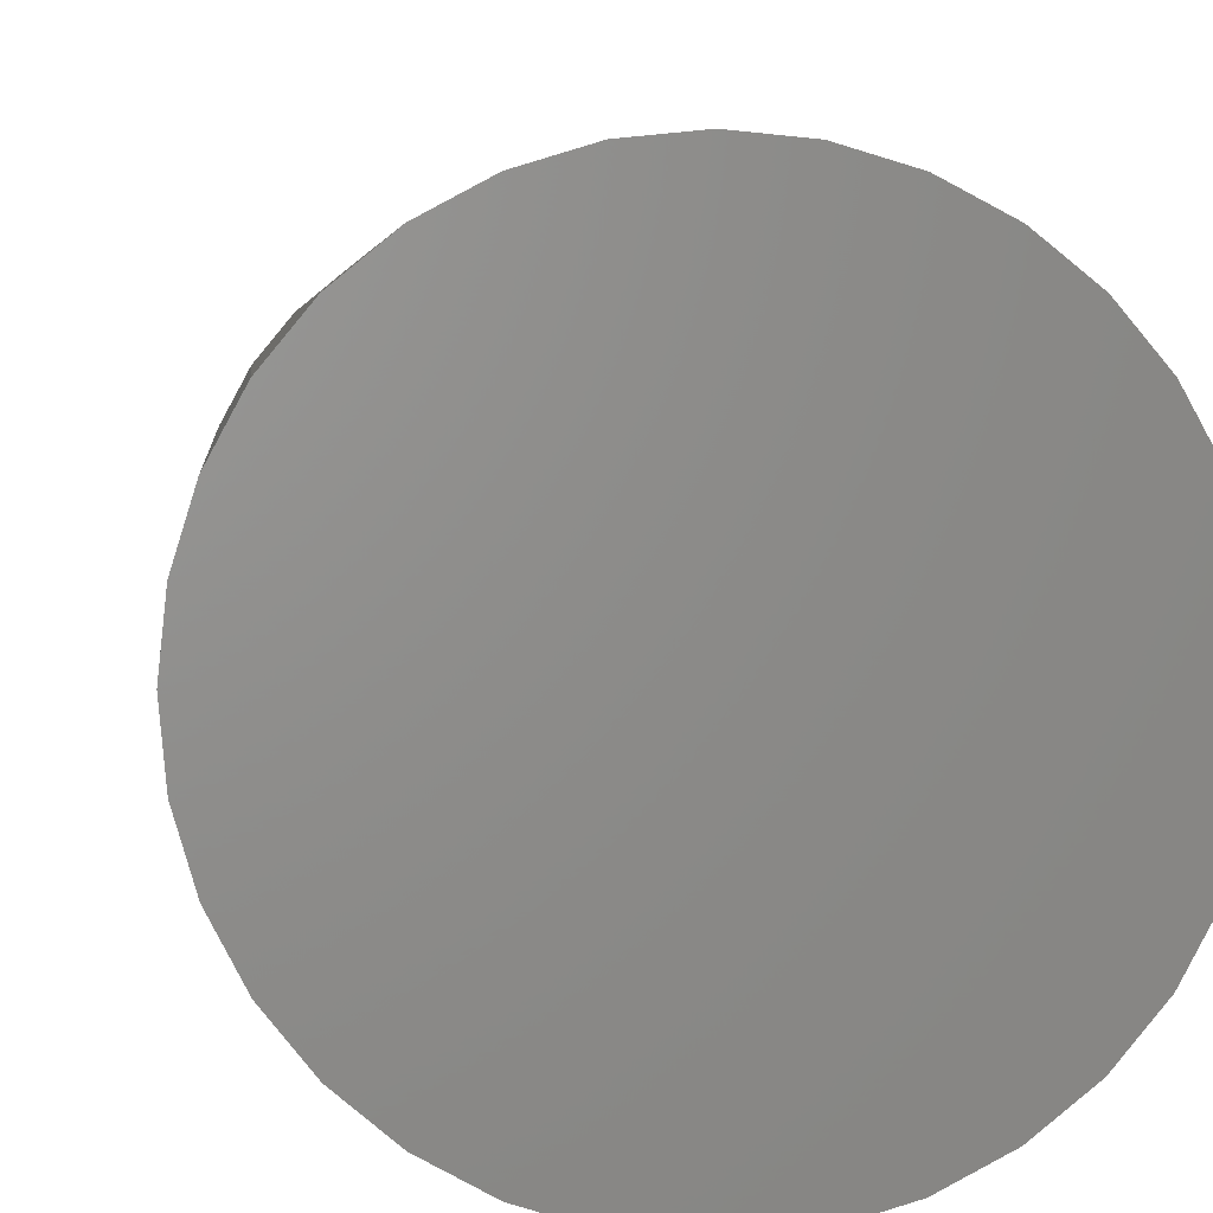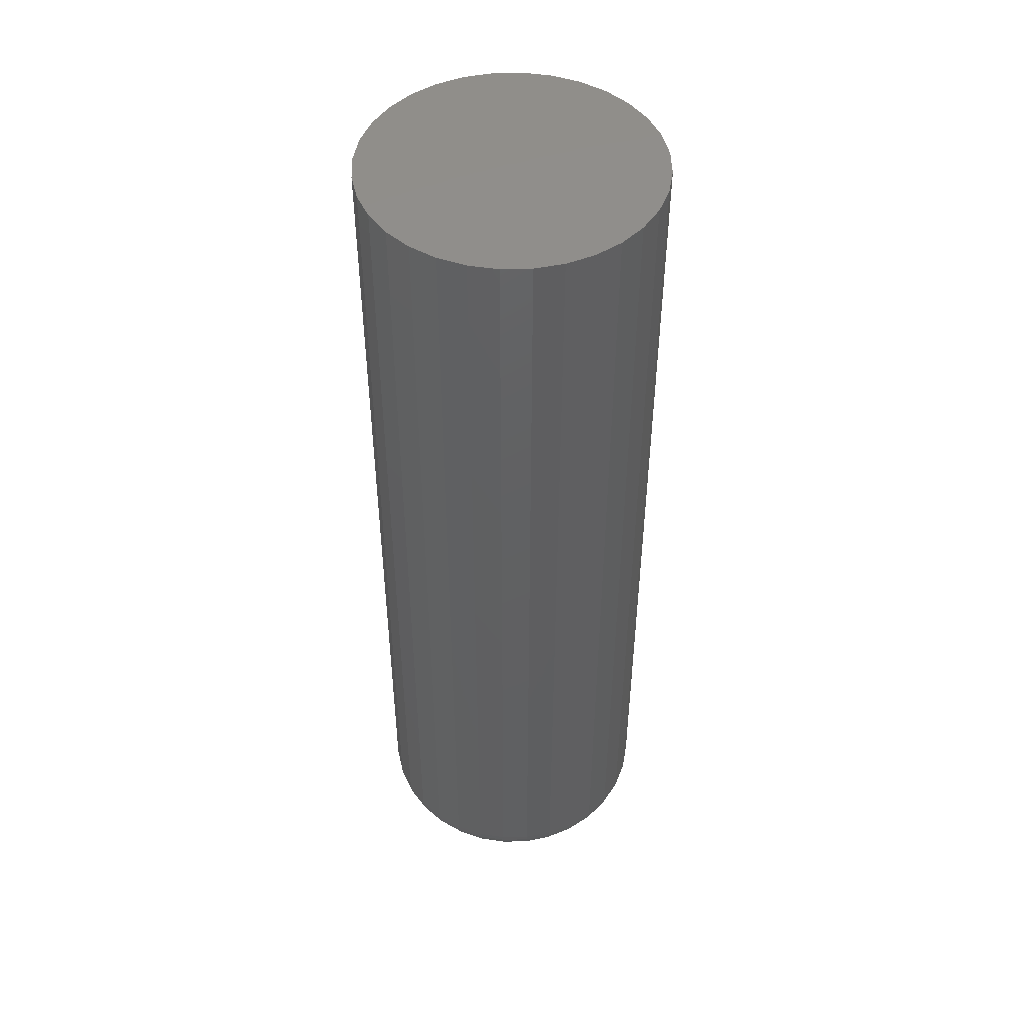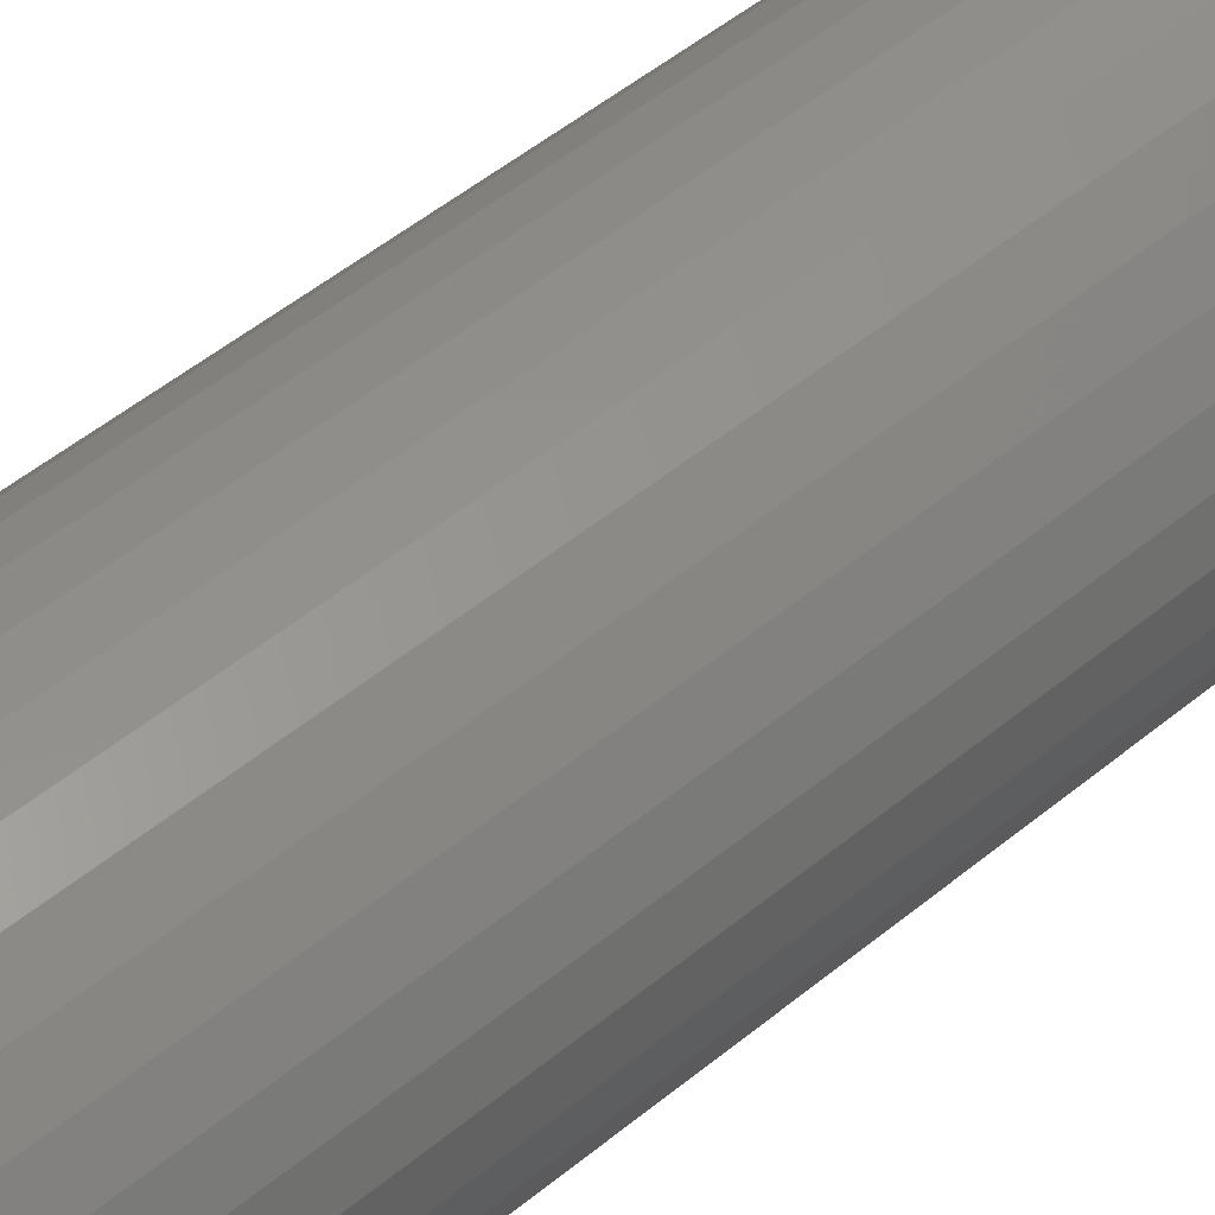
<metadata>
{"format":"stl","ext":"stl","renderer":"f3d","projection":"perspective","resolution":1024,"background":"white","views":[{"elev":2.6,"azim":-3.5,"up":"+Y"},{"elev":47.8,"azim":161.6,"up":"+Z"},{"elev":49.8,"azim":-132.4,"up":"+Y"}]}
</metadata>
<code>
# stl→obj: 320 verts, 636 faces
v -0.0012 -0.5859 0
v 0.003258 -0.5846 0
v 0.007895 -0.5841 0
v 0.01253 -0.5846 0
v 0.01699 -0.5859 0
v -0.005309 -0.5881 0
v 0.0211 -0.5881 0
v -0.008911 -0.5911 0
v 0.0247 -0.5911 0
v -0.01187 -0.5947 0
v 0.02766 -0.5947 0
v -0.01406 -0.5988 0
v 0.02985 -0.5988 0
v -0.01542 -0.6033 0
v 0.0312 -0.6033 0
v 0.02985 -0.617 0
v -0.01406 -0.617 0
v 0.0312 -0.6125 0
v -0.01187 -0.6211 0
v 0.02766 -0.6211 0
v -0.008911 -0.6247 0
v 0.0247 -0.6247 0
v -0.005309 -0.6277 0
v 0.0211 -0.6277 0
v -0.0012 -0.6299 0
v 0.01699 -0.6299 0
v 0.003258 -0.6312 0
v 0.007895 -0.6317 0
v 0.01253 -0.6312 0
v -0.01542 -0.6125 0
v -0.01587 -0.6079 0
v 0.03166 -0.6079 0
v 0.03947 -0.6079 0.007812
v 0.03947 -0.6079 0.2031
v 0.03887 -0.6141 0.007812
v 0.03887 -0.6141 0.2031
v 0.03707 -0.62 0.007812
v 0.03707 -0.62 0.2031
v 0.03415 -0.6254 0.007812
v 0.03415 -0.6254 0.2031
v 0.03022 -0.6302 0.007812
v 0.03022 -0.6302 0.2031
v 0.02544 -0.6342 0.007812
v 0.02544 -0.6342 0.2031
v 0.01998 -0.6371 0.007812
v 0.01998 -0.6371 0.2031
v 0.01406 -0.6389 0.007812
v 0.01406 -0.6389 0.2031
v 0.007895 -0.6395 0.007812
v 0.007895 -0.6395 0.2031
v 0.001734 -0.6389 0.007812
v 0.001734 -0.6389 0.2031
v -0.00419 -0.6371 0.007812
v -0.00419 -0.6371 0.2031
v -0.00965 -0.6342 0.007812
v -0.00965 -0.6342 0.2031
v -0.01443 -0.6302 0.007812
v -0.01443 -0.6302 0.2031
v -0.01836 -0.6254 0.007812
v -0.01836 -0.6254 0.2031
v -0.02128 -0.62 0.007812
v -0.02128 -0.62 0.2031
v -0.02308 -0.6141 0.007812
v -0.02308 -0.6141 0.2031
v -0.02368 -0.6079 0.007812
v -0.02368 -0.6079 0.2031
v -0.02308 -0.6017 0.007812
v -0.02308 -0.6017 0.2031
v -0.02128 -0.5958 0.007812
v -0.02128 -0.5958 0.2031
v -0.01836 -0.5904 0.007812
v -0.01836 -0.5904 0.2031
v -0.01443 -0.5856 0.007812
v -0.01443 -0.5856 0.2031
v -0.00965 -0.5816 0.007812
v -0.00965 -0.5816 0.2031
v -0.00419 -0.5787 0.007812
v -0.00419 -0.5787 0.2031
v 0.001734 -0.5769 0.007812
v 0.001734 -0.5769 0.2031
v 0.007895 -0.5763 0.007812
v 0.007895 -0.5763 0.2031
v 0.01406 -0.5769 0.007812
v 0.01406 -0.5769 0.2031
v 0.01998 -0.5787 0.007812
v 0.01998 -0.5787 0.2031
v 0.02544 -0.5816 0.007812
v 0.02544 -0.5816 0.2031
v 0.03022 -0.5856 0.007812
v 0.03022 -0.5856 0.2031
v 0.03415 -0.5904 0.007812
v 0.03415 -0.5904 0.2031
v 0.03707 -0.5958 0.007812
v 0.03707 -0.5958 0.2031
v 0.03887 -0.6017 0.007812
v 0.03887 -0.6017 0.2031
v -0.02353 -0.6079 0.006288
v -0.02293 -0.6018 0.006288
v -0.02309 -0.6079 0.004823
v -0.02249 -0.6018 0.004823
v -0.02237 -0.6079 0.003472
v -0.02179 -0.602 0.003472
v -0.0214 -0.6079 0.002288
v -0.02083 -0.6022 0.002288
v -0.02021 -0.6079 0.001317
v -0.01967 -0.6024 0.001317
v -0.01886 -0.6079 0.0005947
v -0.01835 -0.6027 0.0005947
v -0.0174 -0.6079 0.0001501
v -0.01691 -0.603 0.0001501
v 0.03872 -0.6018 0.006288
v 0.03932 -0.6079 0.006288
v 0.03828 -0.6018 0.004823
v 0.03888 -0.6079 0.004823
v 0.03758 -0.602 0.003472
v 0.03816 -0.6079 0.003472
v 0.03662 -0.6022 0.002288
v 0.03719 -0.6079 0.002288
v 0.03546 -0.6024 0.001317
v 0.036 -0.6079 0.001317
v 0.03414 -0.6027 0.0005947
v 0.03465 -0.6079 0.0005947
v 0.0327 -0.603 0.0001501
v 0.03319 -0.6079 0.0001501
v 0.03693 -0.5959 0.006288
v 0.03652 -0.596 0.004823
v 0.03585 -0.5963 0.003472
v 0.03496 -0.5967 0.002288
v 0.03386 -0.5971 0.001317
v 0.03261 -0.5977 0.0005947
v 0.03126 -0.5982 0.0001501
v 0.03403 -0.5904 0.006288
v 0.03366 -0.5907 0.004823
v 0.03306 -0.5911 0.003472
v 0.03225 -0.5916 0.002288
v 0.03126 -0.5923 0.001317
v 0.03014 -0.593 0.0005947
v 0.02892 -0.5938 0.0001501
v 0.03012 -0.5857 0.006288
v 0.0298 -0.586 0.004823
v 0.02929 -0.5865 0.003472
v 0.02861 -0.5872 0.002288
v 0.02777 -0.588 0.001317
v 0.02681 -0.589 0.0005947
v 0.02578 -0.59 0.0001501
v 0.02536 -0.5818 0.006288
v 0.02511 -0.5821 0.004823
v 0.02471 -0.5827 0.003472
v 0.02417 -0.5835 0.002288
v 0.02351 -0.5845 0.001317
v 0.02276 -0.5856 0.0005947
v 0.02195 -0.5869 0.0001501
v 0.01992 -0.5789 0.006288
v 0.01975 -0.5793 0.004823
v 0.01948 -0.5799 0.003472
v 0.0191 -0.5808 0.002288
v 0.01865 -0.5819 0.001317
v 0.01813 -0.5832 0.0005947
v 0.01757 -0.5845 0.0001501
v 0.01403 -0.5771 0.006288
v 0.01394 -0.5775 0.004823
v 0.0138 -0.5782 0.003472
v 0.01361 -0.5792 0.002288
v 0.01338 -0.5803 0.001317
v 0.01311 -0.5817 0.0005947
v 0.01283 -0.5831 0.0001501
v 0.007895 -0.5765 0.006288
v 0.007895 -0.5769 0.004823
v 0.007895 -0.5776 0.003472
v 0.007895 -0.5786 0.002288
v 0.007895 -0.5798 0.001317
v 0.007895 -0.5811 0.0005947
v 0.007895 -0.5826 0.0001501
v 0.001763 -0.5771 0.006288
v 0.00185 -0.5775 0.004823
v 0.001991 -0.5782 0.003472
v 0.00218 -0.5792 0.002288
v 0.002411 -0.5803 0.001317
v 0.002675 -0.5817 0.0005947
v 0.002961 -0.5831 0.0001501
v -0.004133 -0.5789 0.006288
v -0.003962 -0.5793 0.004823
v -0.003686 -0.5799 0.003472
v -0.003314 -0.5808 0.002288
v -0.002861 -0.5819 0.001317
v -0.002344 -0.5832 0.0005947
v -0.001784 -0.5845 0.0001501
v -0.009566 -0.5818 0.006288
v -0.009319 -0.5821 0.004823
v -0.008918 -0.5827 0.003472
v -0.008378 -0.5835 0.002288
v -0.007721 -0.5845 0.001317
v -0.00697 -0.5856 0.0005947
v -0.006156 -0.5869 0.0001501
v -0.01433 -0.5857 0.006288
v -0.01401 -0.586 0.004823
v -0.0135 -0.5865 0.003472
v -0.01282 -0.5872 0.002288
v -0.01198 -0.588 0.001317
v -0.01102 -0.589 0.0005947
v -0.009988 -0.59 0.0001501
v -0.01824 -0.5904 0.006288
v -0.01787 -0.5907 0.004823
v -0.01727 -0.5911 0.003472
v -0.01646 -0.5916 0.002288
v -0.01548 -0.5923 0.001317
v -0.01435 -0.593 0.0005947
v -0.01313 -0.5938 0.0001501
v -0.02114 -0.5959 0.006288
v -0.02073 -0.596 0.004823
v -0.02006 -0.5963 0.003472
v -0.01917 -0.5967 0.002288
v -0.01807 -0.5971 0.001317
v -0.01682 -0.5977 0.0005947
v -0.01547 -0.5982 0.0001501
v 0.03872 -0.614 0.006288
v 0.03828 -0.6139 0.004823
v 0.03758 -0.6138 0.003472
v 0.03662 -0.6136 0.002288
v 0.03546 -0.6134 0.001317
v 0.03414 -0.6131 0.0005947
v 0.0327 -0.6128 0.0001501
v -0.02293 -0.614 0.006288
v -0.02249 -0.6139 0.004823
v -0.02179 -0.6138 0.003472
v -0.02083 -0.6136 0.002288
v -0.01967 -0.6134 0.001317
v -0.01835 -0.6131 0.0005947
v -0.01691 -0.6128 0.0001501
v -0.02114 -0.6199 0.006288
v -0.02073 -0.6198 0.004823
v -0.02006 -0.6195 0.003472
v -0.01917 -0.6191 0.002288
v -0.01807 -0.6187 0.001317
v -0.01682 -0.6181 0.0005947
v -0.01547 -0.6176 0.0001501
v -0.01824 -0.6254 0.006288
v -0.01787 -0.6251 0.004823
v -0.01727 -0.6247 0.003472
v -0.01646 -0.6242 0.002288
v -0.01548 -0.6235 0.001317
v -0.01435 -0.6228 0.0005947
v -0.01313 -0.6219 0.0001501
v -0.01433 -0.6301 0.006288
v -0.01401 -0.6298 0.004823
v -0.0135 -0.6293 0.003472
v -0.01282 -0.6286 0.002288
v -0.01198 -0.6278 0.001317
v -0.01102 -0.6268 0.0005947
v -0.009988 -0.6258 0.0001501
v -0.009566 -0.634 0.006288
v -0.009319 -0.6337 0.004823
v -0.008918 -0.6331 0.003472
v -0.008378 -0.6322 0.002288
v -0.007721 -0.6313 0.001317
v -0.00697 -0.6301 0.0005947
v -0.006156 -0.6289 0.0001501
v -0.004133 -0.6369 0.006288
v -0.003962 -0.6365 0.004823
v -0.003686 -0.6359 0.003472
v -0.003314 -0.635 0.002288
v -0.002861 -0.6339 0.001317
v -0.002344 -0.6326 0.0005947
v -0.001784 -0.6313 0.0001501
v 0.001763 -0.6387 0.006288
v 0.00185 -0.6383 0.004823
v 0.001991 -0.6376 0.003472
v 0.00218 -0.6366 0.002288
v 0.002411 -0.6355 0.001317
v 0.002675 -0.6341 0.0005947
v 0.002961 -0.6327 0.0001501
v 0.007895 -0.6393 0.006288
v 0.007895 -0.6389 0.004823
v 0.007895 -0.6382 0.003472
v 0.007895 -0.6372 0.002288
v 0.007895 -0.636 0.001317
v 0.007895 -0.6347 0.0005947
v 0.007895 -0.6332 0.0001501
v 0.01403 -0.6387 0.006288
v 0.01394 -0.6383 0.004823
v 0.0138 -0.6376 0.003472
v 0.01361 -0.6366 0.002288
v 0.01338 -0.6355 0.001317
v 0.01311 -0.6341 0.0005947
v 0.01283 -0.6327 0.0001501
v 0.01992 -0.6369 0.006288
v 0.01975 -0.6365 0.004823
v 0.01948 -0.6359 0.003472
v 0.0191 -0.635 0.002288
v 0.01865 -0.6339 0.001317
v 0.01813 -0.6326 0.0005947
v 0.01757 -0.6313 0.0001501
v 0.02536 -0.634 0.006288
v 0.02511 -0.6337 0.004823
v 0.02471 -0.6331 0.003472
v 0.02417 -0.6322 0.002288
v 0.02351 -0.6313 0.001317
v 0.02276 -0.6301 0.0005947
v 0.02195 -0.6289 0.0001501
v 0.03012 -0.6301 0.006288
v 0.0298 -0.6298 0.004823
v 0.02929 -0.6293 0.003472
v 0.02861 -0.6286 0.002288
v 0.02777 -0.6278 0.001317
v 0.02681 -0.6268 0.0005947
v 0.02578 -0.6258 0.0001501
v 0.03403 -0.6254 0.006288
v 0.03366 -0.6251 0.004823
v 0.03306 -0.6247 0.003472
v 0.03225 -0.6242 0.002288
v 0.03126 -0.6235 0.001317
v 0.03014 -0.6228 0.0005947
v 0.02892 -0.6219 0.0001501
v 0.03693 -0.6199 0.006288
v 0.03652 -0.6198 0.004823
v 0.03585 -0.6195 0.003472
v 0.03496 -0.6191 0.002288
v 0.03386 -0.6187 0.001317
v 0.03261 -0.6181 0.0005947
v 0.03126 -0.6176 0.0001501
f 1 2 3
f 1 3 4
f 5 1 4
f 6 1 5
f 7 6 5
f 8 6 7
f 9 8 7
f 10 8 9
f 11 10 9
f 12 10 11
f 13 12 11
f 14 12 13
f 15 14 13
f 16 17 18
f 19 17 16
f 20 19 16
f 21 19 20
f 22 21 20
f 23 21 22
f 24 23 22
f 25 23 24
f 26 25 24
f 27 25 26
f 28 27 26
f 29 28 26
f 17 30 18
f 18 30 31
f 18 31 32
f 32 31 14
f 32 14 15
f 33 34 35
f 35 34 36
f 35 36 37
f 37 36 38
f 37 38 39
f 39 38 40
f 39 40 41
f 41 40 42
f 41 42 43
f 43 42 44
f 43 44 45
f 45 44 46
f 45 46 47
f 47 46 48
f 47 48 49
f 49 48 50
f 49 50 51
f 51 50 52
f 51 52 53
f 53 52 54
f 53 54 55
f 55 54 56
f 55 56 57
f 57 56 58
f 57 58 59
f 59 58 60
f 59 60 61
f 61 60 62
f 61 62 63
f 63 62 64
f 63 64 65
f 65 64 66
f 65 66 67
f 67 66 68
f 67 68 69
f 69 68 70
f 69 70 71
f 71 70 72
f 71 72 73
f 73 72 74
f 73 74 75
f 75 74 76
f 75 76 77
f 77 76 78
f 77 78 79
f 79 78 80
f 79 80 81
f 81 80 82
f 81 82 83
f 83 82 84
f 83 84 85
f 85 84 86
f 85 86 87
f 87 86 88
f 87 88 89
f 89 88 90
f 89 90 91
f 91 90 92
f 91 92 93
f 93 92 94
f 93 94 95
f 95 94 96
f 95 96 33
f 33 96 34
f 65 67 97
f 97 67 98
f 97 98 99
f 99 98 100
f 99 100 101
f 101 100 102
f 101 102 103
f 103 102 104
f 103 104 105
f 105 104 106
f 105 106 107
f 107 106 108
f 107 108 109
f 109 108 110
f 109 110 31
f 31 110 14
f 95 33 111
f 111 33 112
f 111 112 113
f 113 112 114
f 113 114 115
f 115 114 116
f 115 116 117
f 117 116 118
f 117 118 119
f 119 118 120
f 119 120 121
f 121 120 122
f 121 122 123
f 123 122 124
f 123 124 15
f 15 124 32
f 93 95 125
f 125 95 111
f 125 111 126
f 126 111 113
f 126 113 127
f 127 113 115
f 127 115 128
f 128 115 117
f 128 117 129
f 129 117 119
f 129 119 130
f 130 119 121
f 130 121 131
f 131 121 123
f 131 123 13
f 13 123 15
f 91 93 132
f 132 93 125
f 132 125 133
f 133 125 126
f 133 126 134
f 134 126 127
f 134 127 135
f 135 127 128
f 135 128 136
f 136 128 129
f 136 129 137
f 137 129 130
f 137 130 138
f 138 130 131
f 138 131 11
f 11 131 13
f 89 91 139
f 139 91 132
f 139 132 140
f 140 132 133
f 140 133 141
f 141 133 134
f 141 134 142
f 142 134 135
f 142 135 143
f 143 135 136
f 143 136 144
f 144 136 137
f 144 137 145
f 145 137 138
f 145 138 9
f 9 138 11
f 87 89 146
f 146 89 139
f 146 139 147
f 147 139 140
f 147 140 148
f 148 140 141
f 148 141 149
f 149 141 142
f 149 142 150
f 150 142 143
f 150 143 151
f 151 143 144
f 151 144 152
f 152 144 145
f 152 145 7
f 7 145 9
f 85 87 153
f 153 87 146
f 153 146 154
f 154 146 147
f 154 147 155
f 155 147 148
f 155 148 156
f 156 148 149
f 156 149 157
f 157 149 150
f 157 150 158
f 158 150 151
f 158 151 159
f 159 151 152
f 159 152 5
f 5 152 7
f 83 85 160
f 160 85 153
f 160 153 161
f 161 153 154
f 161 154 162
f 162 154 155
f 162 155 163
f 163 155 156
f 163 156 164
f 164 156 157
f 164 157 165
f 165 157 158
f 165 158 166
f 166 158 159
f 166 159 4
f 4 159 5
f 81 83 167
f 167 83 160
f 167 160 168
f 168 160 161
f 168 161 169
f 169 161 162
f 169 162 170
f 170 162 163
f 170 163 171
f 171 163 164
f 171 164 172
f 172 164 165
f 172 165 173
f 173 165 166
f 173 166 3
f 3 166 4
f 79 81 174
f 174 81 167
f 174 167 175
f 175 167 168
f 175 168 176
f 176 168 169
f 176 169 177
f 177 169 170
f 177 170 178
f 178 170 171
f 178 171 179
f 179 171 172
f 179 172 180
f 180 172 173
f 180 173 2
f 2 173 3
f 77 79 181
f 181 79 174
f 181 174 182
f 182 174 175
f 182 175 183
f 183 175 176
f 183 176 184
f 184 176 177
f 184 177 185
f 185 177 178
f 185 178 186
f 186 178 179
f 186 179 187
f 187 179 180
f 187 180 1
f 1 180 2
f 75 77 188
f 188 77 181
f 188 181 189
f 189 181 182
f 189 182 190
f 190 182 183
f 190 183 191
f 191 183 184
f 191 184 192
f 192 184 185
f 192 185 193
f 193 185 186
f 193 186 194
f 194 186 187
f 194 187 6
f 6 187 1
f 73 75 195
f 195 75 188
f 195 188 196
f 196 188 189
f 196 189 197
f 197 189 190
f 197 190 198
f 198 190 191
f 198 191 199
f 199 191 192
f 199 192 200
f 200 192 193
f 200 193 201
f 201 193 194
f 201 194 8
f 8 194 6
f 71 73 202
f 202 73 195
f 202 195 203
f 203 195 196
f 203 196 204
f 204 196 197
f 204 197 205
f 205 197 198
f 205 198 206
f 206 198 199
f 206 199 207
f 207 199 200
f 207 200 208
f 208 200 201
f 208 201 10
f 10 201 8
f 69 71 209
f 209 71 202
f 209 202 210
f 210 202 203
f 210 203 211
f 211 203 204
f 211 204 212
f 212 204 205
f 212 205 213
f 213 205 206
f 213 206 214
f 214 206 207
f 214 207 215
f 215 207 208
f 215 208 12
f 12 208 10
f 67 69 98
f 98 69 209
f 98 209 100
f 100 209 210
f 100 210 102
f 102 210 211
f 102 211 104
f 104 211 212
f 104 212 106
f 106 212 213
f 106 213 108
f 108 213 214
f 108 214 110
f 110 214 215
f 110 215 14
f 14 215 12
f 33 35 112
f 112 35 216
f 112 216 114
f 114 216 217
f 114 217 116
f 116 217 218
f 116 218 118
f 118 218 219
f 118 219 120
f 120 219 220
f 120 220 122
f 122 220 221
f 122 221 124
f 124 221 222
f 124 222 32
f 32 222 18
f 63 65 223
f 223 65 97
f 223 97 224
f 224 97 99
f 224 99 225
f 225 99 101
f 225 101 226
f 226 101 103
f 226 103 227
f 227 103 105
f 227 105 228
f 228 105 107
f 228 107 229
f 229 107 109
f 229 109 30
f 30 109 31
f 61 63 230
f 230 63 223
f 230 223 231
f 231 223 224
f 231 224 232
f 232 224 225
f 232 225 233
f 233 225 226
f 233 226 234
f 234 226 227
f 234 227 235
f 235 227 228
f 235 228 236
f 236 228 229
f 236 229 17
f 17 229 30
f 59 61 237
f 237 61 230
f 237 230 238
f 238 230 231
f 238 231 239
f 239 231 232
f 239 232 240
f 240 232 233
f 240 233 241
f 241 233 234
f 241 234 242
f 242 234 235
f 242 235 243
f 243 235 236
f 243 236 19
f 19 236 17
f 57 59 244
f 244 59 237
f 244 237 245
f 245 237 238
f 245 238 246
f 246 238 239
f 246 239 247
f 247 239 240
f 247 240 248
f 248 240 241
f 248 241 249
f 249 241 242
f 249 242 250
f 250 242 243
f 250 243 21
f 21 243 19
f 55 57 251
f 251 57 244
f 251 244 252
f 252 244 245
f 252 245 253
f 253 245 246
f 253 246 254
f 254 246 247
f 254 247 255
f 255 247 248
f 255 248 256
f 256 248 249
f 256 249 257
f 257 249 250
f 257 250 23
f 23 250 21
f 53 55 258
f 258 55 251
f 258 251 259
f 259 251 252
f 259 252 260
f 260 252 253
f 260 253 261
f 261 253 254
f 261 254 262
f 262 254 255
f 262 255 263
f 263 255 256
f 263 256 264
f 264 256 257
f 264 257 25
f 25 257 23
f 51 53 265
f 265 53 258
f 265 258 266
f 266 258 259
f 266 259 267
f 267 259 260
f 267 260 268
f 268 260 261
f 268 261 269
f 269 261 262
f 269 262 270
f 270 262 263
f 270 263 271
f 271 263 264
f 271 264 27
f 27 264 25
f 49 51 272
f 272 51 265
f 272 265 273
f 273 265 266
f 273 266 274
f 274 266 267
f 274 267 275
f 275 267 268
f 275 268 276
f 276 268 269
f 276 269 277
f 277 269 270
f 277 270 278
f 278 270 271
f 278 271 28
f 28 271 27
f 47 49 279
f 279 49 272
f 279 272 280
f 280 272 273
f 280 273 281
f 281 273 274
f 281 274 282
f 282 274 275
f 282 275 283
f 283 275 276
f 283 276 284
f 284 276 277
f 284 277 285
f 285 277 278
f 285 278 29
f 29 278 28
f 45 47 286
f 286 47 279
f 286 279 287
f 287 279 280
f 287 280 288
f 288 280 281
f 288 281 289
f 289 281 282
f 289 282 290
f 290 282 283
f 290 283 291
f 291 283 284
f 291 284 292
f 292 284 285
f 292 285 26
f 26 285 29
f 43 45 293
f 293 45 286
f 293 286 294
f 294 286 287
f 294 287 295
f 295 287 288
f 295 288 296
f 296 288 289
f 296 289 297
f 297 289 290
f 297 290 298
f 298 290 291
f 298 291 299
f 299 291 292
f 299 292 24
f 24 292 26
f 41 43 300
f 300 43 293
f 300 293 301
f 301 293 294
f 301 294 302
f 302 294 295
f 302 295 303
f 303 295 296
f 303 296 304
f 304 296 297
f 304 297 305
f 305 297 298
f 305 298 306
f 306 298 299
f 306 299 22
f 22 299 24
f 39 41 307
f 307 41 300
f 307 300 308
f 308 300 301
f 308 301 309
f 309 301 302
f 309 302 310
f 310 302 303
f 310 303 311
f 311 303 304
f 311 304 312
f 312 304 305
f 312 305 313
f 313 305 306
f 313 306 20
f 20 306 22
f 37 39 314
f 314 39 307
f 314 307 315
f 315 307 308
f 315 308 316
f 316 308 309
f 316 309 317
f 317 309 310
f 317 310 318
f 318 310 311
f 318 311 319
f 319 311 312
f 319 312 320
f 320 312 313
f 320 313 16
f 16 313 20
f 35 37 216
f 216 37 314
f 216 314 217
f 217 314 315
f 217 315 218
f 218 315 316
f 218 316 219
f 219 316 317
f 219 317 220
f 220 317 318
f 220 318 221
f 221 318 319
f 221 319 222
f 222 319 320
f 222 320 18
f 18 320 16
f 82 80 78
f 84 82 78
f 84 78 86
f 86 78 76
f 86 76 88
f 88 76 74
f 88 74 90
f 90 74 72
f 90 72 92
f 92 72 70
f 92 70 94
f 94 70 68
f 94 68 96
f 36 62 38
f 38 62 60
f 38 60 40
f 40 60 58
f 40 58 42
f 42 58 56
f 42 56 44
f 44 56 54
f 44 54 46
f 46 54 52
f 46 52 50
f 46 50 48
f 96 68 34
f 34 68 66
f 34 66 36
f 36 66 64
f 36 64 62

</code>
